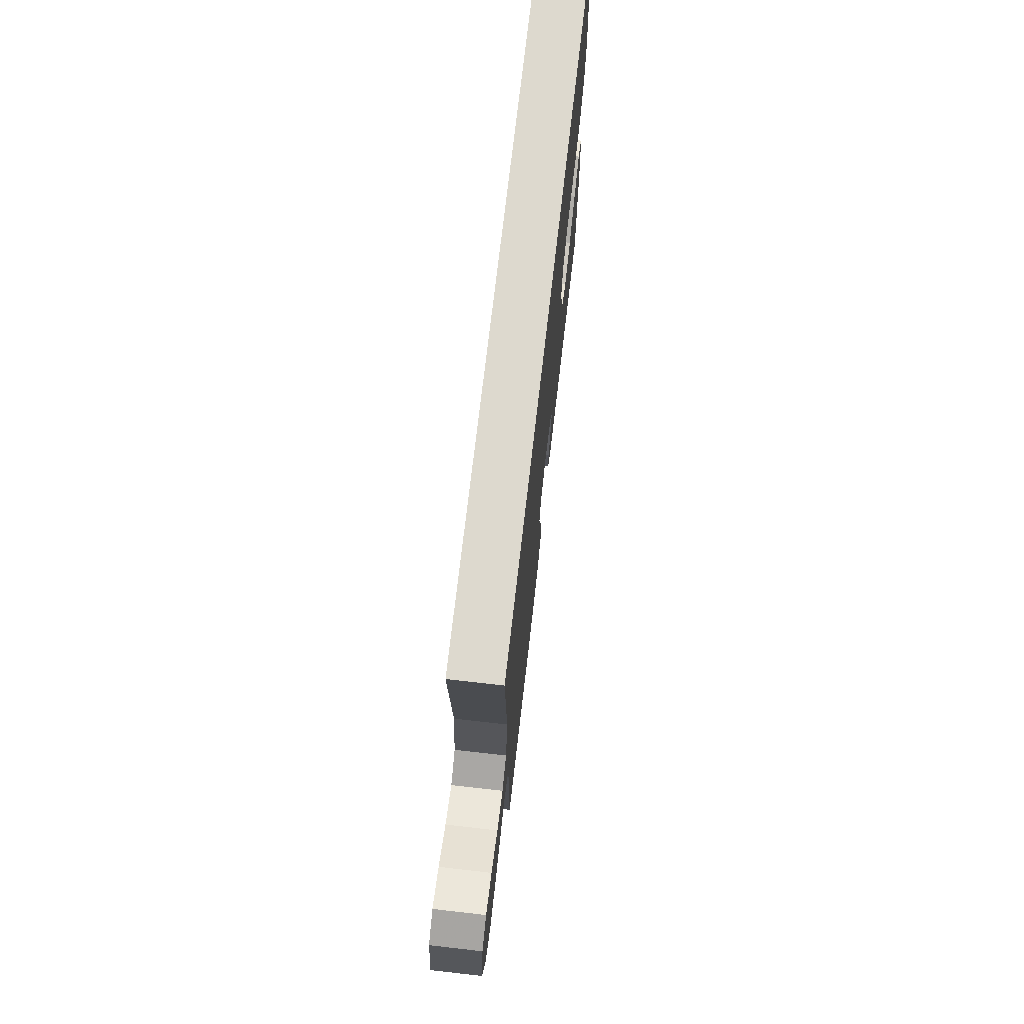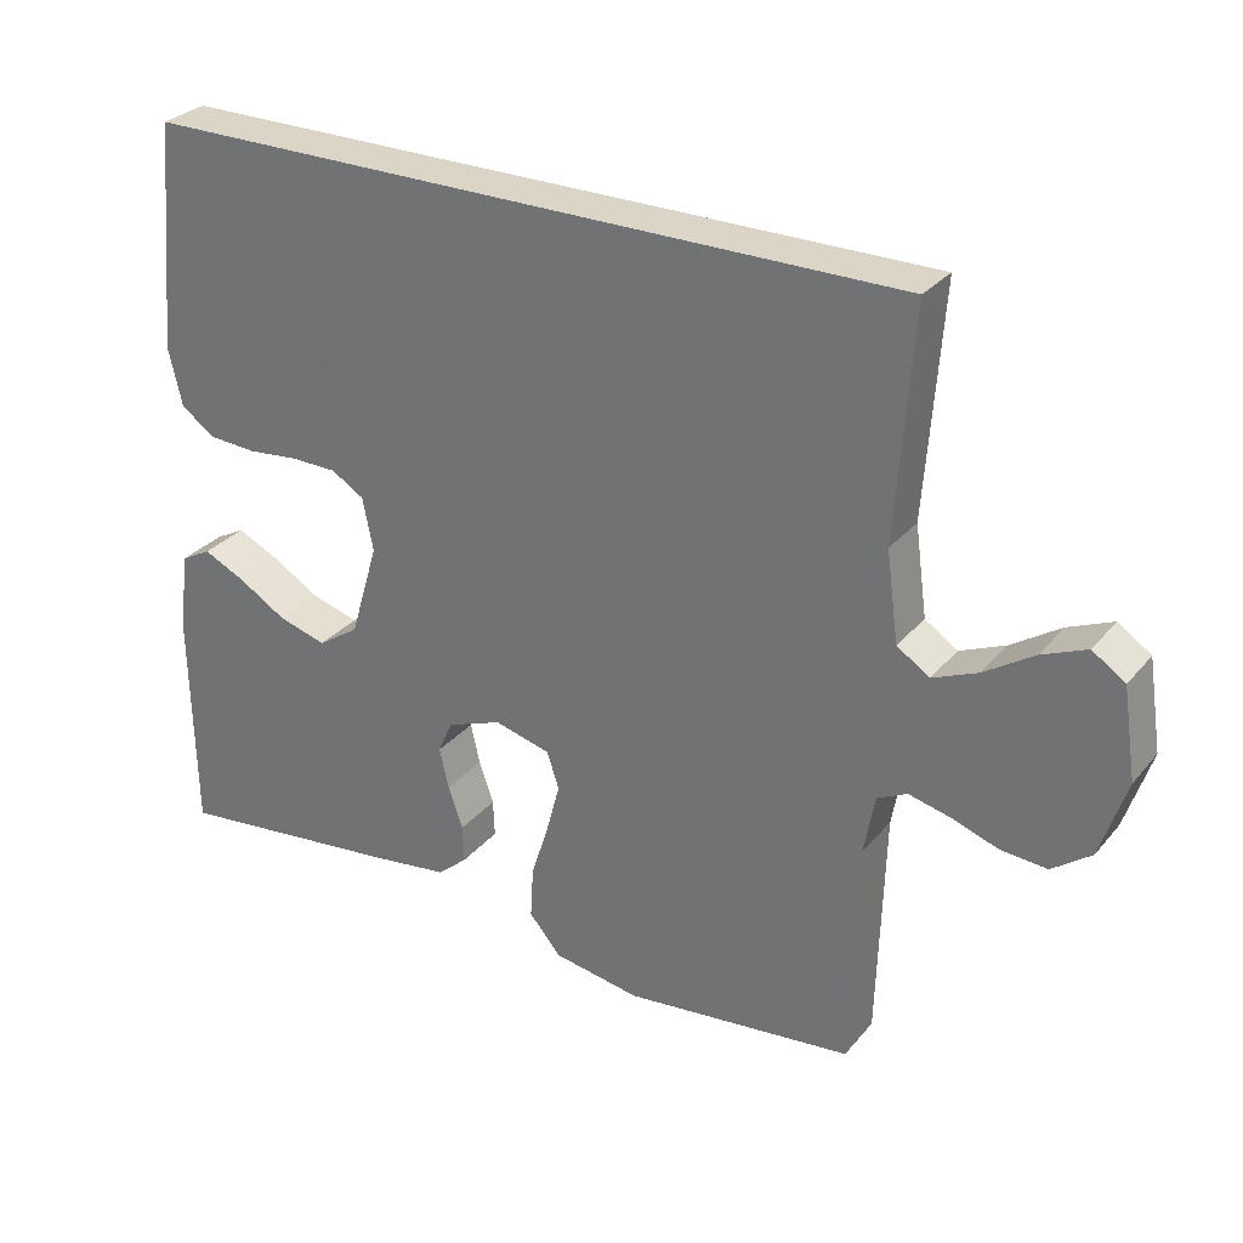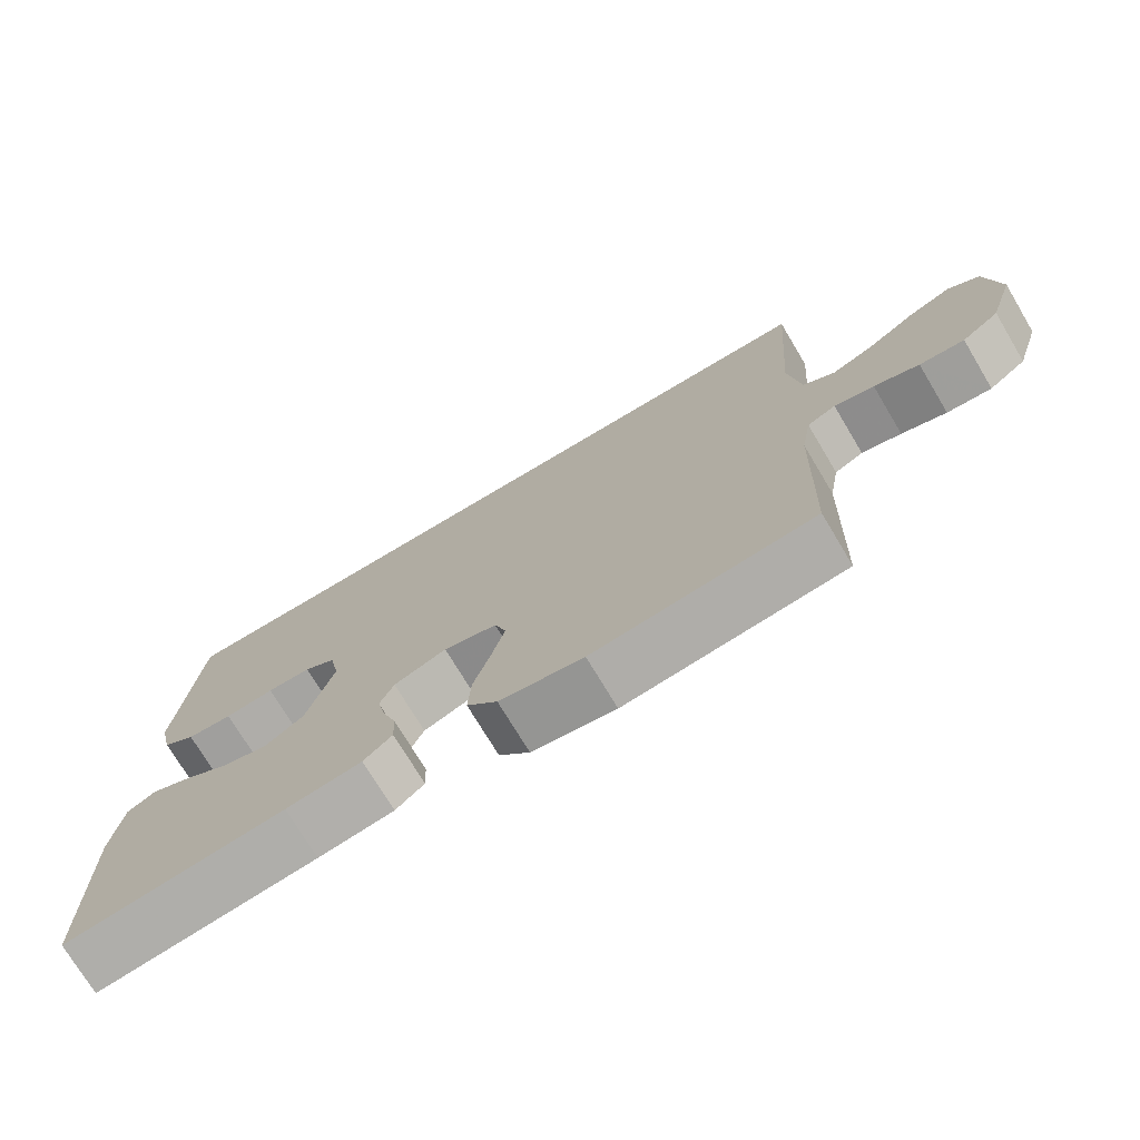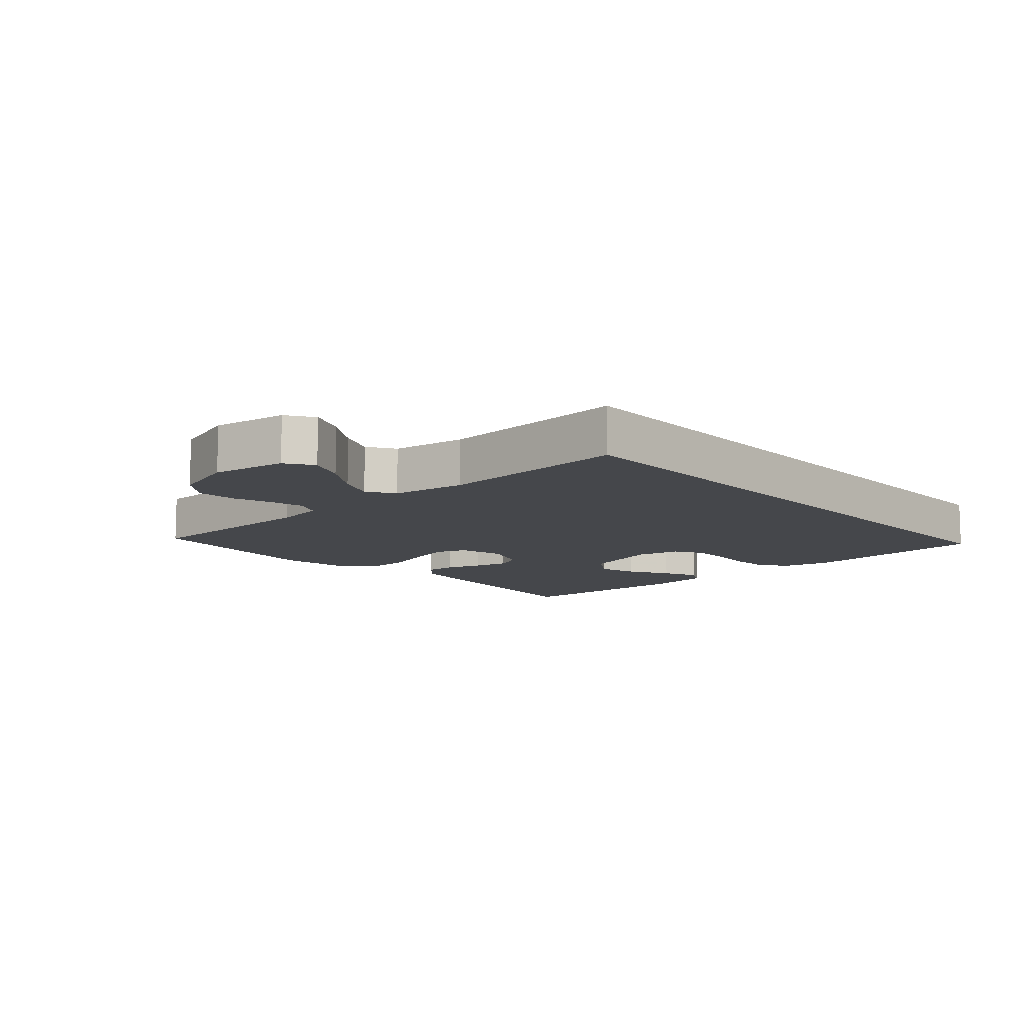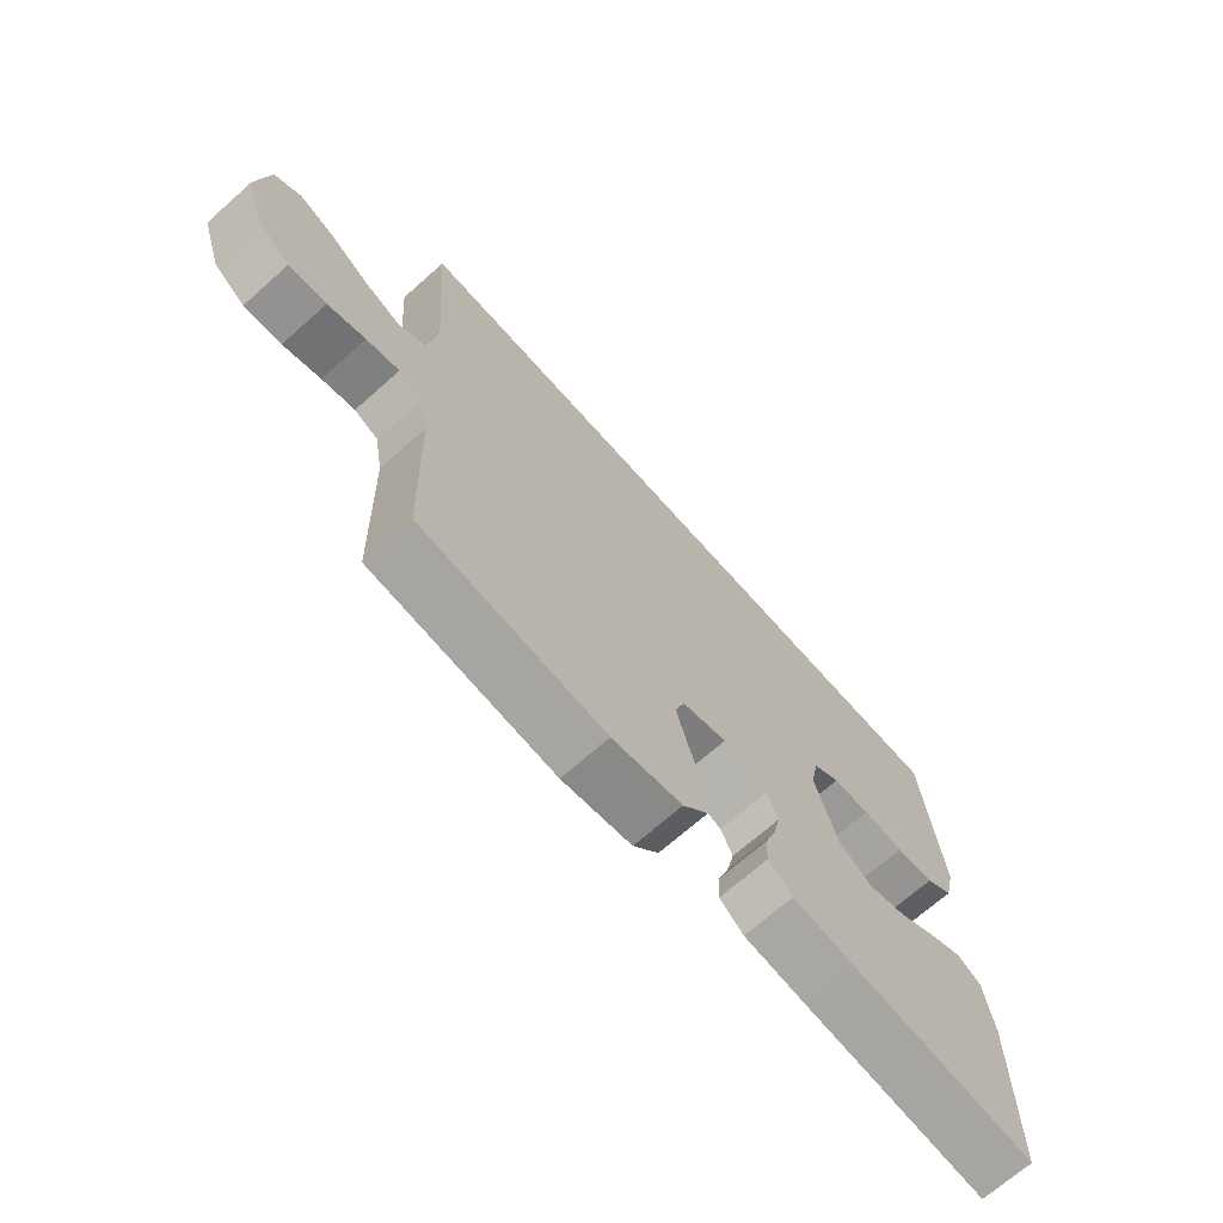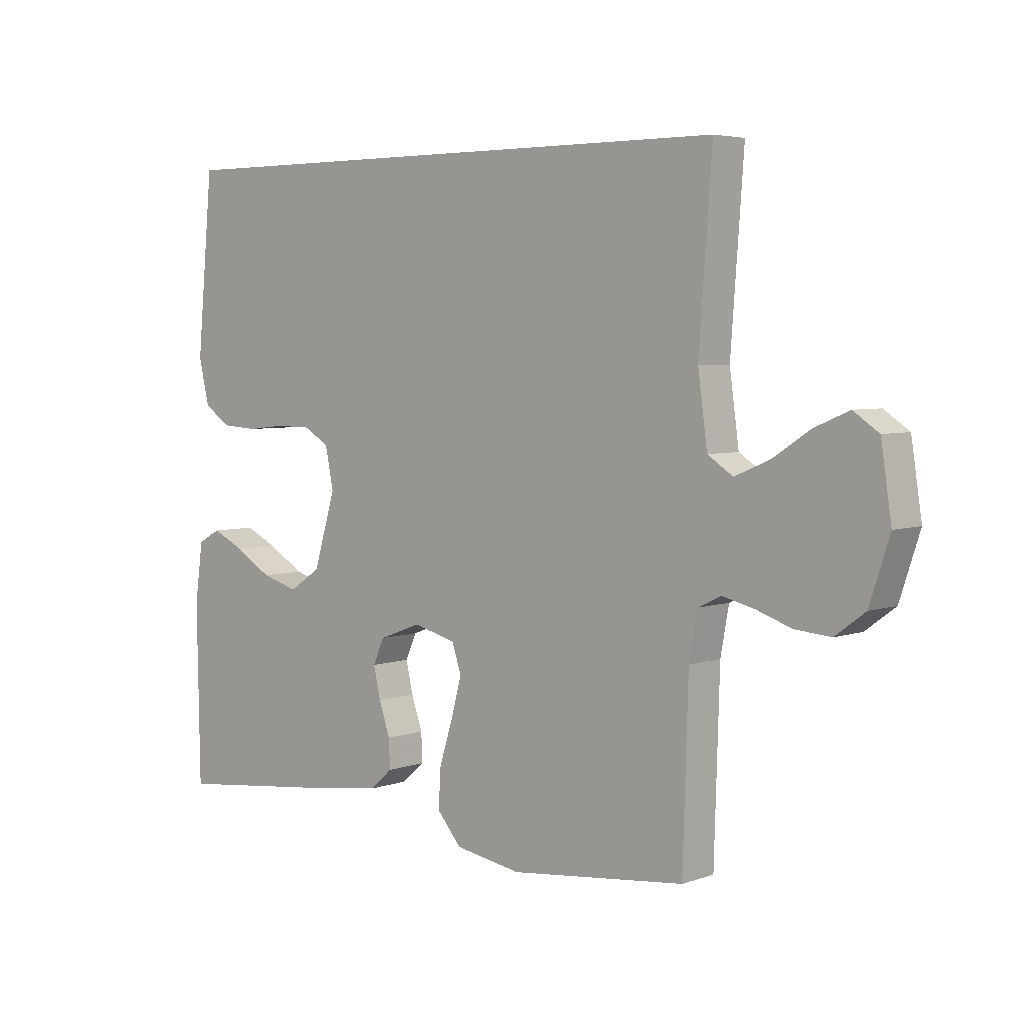
<metadata>
{"format":"obj","ext":"obj","renderer":"f3d","projection":"perspective","resolution":1024,"background":"white","views":[{"elev":71.7,"azim":-83.5,"up":"+Z"},{"elev":29.5,"azim":-148.1,"up":"+Z"},{"elev":-73.8,"azim":-149.1,"up":"+Z"},{"elev":-10.4,"azim":-48.5,"up":"+Y"},{"elev":-69.7,"azim":-48.4,"up":"+Z"},{"elev":4.7,"azim":-138.0,"up":"+Z"}]}
</metadata>
<code>
v 0.461 0.07 0.5
v 0.489 0.07 0.2
v 0.471 0.07 0.124
v 0.426 0.07 0.093
v 0.364 0.07 0.089
v 0.297 0.07 0.096
v 0.237 0.07 0.095
v 0.194 0.07 0.069
v 0.18 0.07 0
v 0.217 0.07 -0.124
v 0.271 0.07 -0.16
v 0.334 0.07 -0.142
v 0.397 0.07 -0.104
v 0.452 0.07 -0.078
v 0.491 0.07 -0.099
v 0.505 0.07 -0.2
v 0.5 0.07 -0.5
v 0.2 0.07 -0.466
v 0.097 0.07 -0.452
v 0.058 0.07 -0.418
v 0.06 0.07 -0.369
v 0.079 0.07 -0.314
v 0.091 0.07 -0.261
v 0.072 0.07 -0.218
v 0 0.07 -0.191
v -0.073 0.07 -0.21
v -0.089 0.07 -0.258
v -0.071 0.07 -0.325
v -0.048 0.07 -0.398
v -0.044 0.07 -0.465
v -0.086 0.07 -0.514
v -0.2 0.07 -0.533
v -0.5 0.07 -0.5
v -0.509 0.07 -0.2
v -0.523 0.07 -0.122
v -0.562 0.07 -0.103
v -0.616 0.07 -0.116
v -0.677 0.07 -0.137
v -0.738 0.07 -0.142
v -0.789 0.07 -0.104
v -0.823 0.07 0
v -0.805 0.07 0.118
v -0.762 0.07 0.147
v -0.703 0.07 0.122
v -0.639 0.07 0.08
v -0.58 0.07 0.055
v -0.537 0.07 0.083
v -0.521 0.07 0.2
v -0.543 0.07 0.5
v 0.461 0 0.5
v 0.489 0 0.2
v 0.471 0 0.124
v 0.426 0 0.093
v 0.364 0 0.089
v 0.297 0 0.096
v 0.237 0 0.095
v 0.194 0 0.069
v 0.18 0 0
v 0.217 0 -0.124
v 0.271 0 -0.16
v 0.334 0 -0.142
v 0.397 0 -0.104
v 0.452 0 -0.078
v 0.491 0 -0.099
v 0.505 0 -0.2
v 0.5 0 -0.5
v 0.2 0 -0.466
v 0.097 0 -0.452
v 0.058 0 -0.418
v 0.06 0 -0.369
v 0.079 0 -0.314
v 0.091 0 -0.261
v 0.072 0 -0.218
v 0 0 -0.191
v -0.073 0 -0.21
v -0.089 0 -0.258
v -0.071 0 -0.325
v -0.048 0 -0.398
v -0.044 0 -0.465
v -0.086 0 -0.514
v -0.2 0 -0.533
v -0.5 0 -0.5
v -0.509 0 -0.2
v -0.523 0 -0.122
v -0.562 0 -0.103
v -0.616 0 -0.116
v -0.677 0 -0.137
v -0.738 0 -0.142
v -0.789 0 -0.104
v -0.823 0 0
v -0.805 0 0.118
v -0.762 0 0.147
v -0.703 0 0.122
v -0.639 0 0.08
v -0.58 0 0.055
v -0.537 0 0.083
v -0.521 0 0.2
v -0.543 0 0.5
f 48 49 1 2
f 47 48 2 3
f 46 47 3
f 42 43 44 45
f 42 45 46
f 41 42 46
f 37 38 39 40
f 36 37 40 41
f 31 32 33 34
f 31 34 35
f 28 29 30 31
f 27 28 31 35
f 26 27 35 36
f 19 20 21 22
f 19 22 23
f 18 19 23
f 17 18 23 24
f 15 16 17 24
f 12 13 14 15
f 11 12 15 24
f 3 4 5 6
f 3 6 7
f 46 3 7
f 41 46 7 8
f 25 26 36 41
f 25 41 8 9
f 10 11 24 25
f 9 10 25
f 51 50 98 97
f 52 51 97 96
f 52 96 95
f 94 93 92 91
f 95 94 91
f 95 91 90
f 89 88 87 86
f 90 89 86 85
f 83 82 81 80
f 84 83 80
f 80 79 78 77
f 84 80 77 76
f 85 84 76 75
f 71 70 69 68
f 72 71 68
f 72 68 67
f 73 72 67 66
f 73 66 65 64
f 64 63 62 61
f 73 64 61 60
f 55 54 53 52
f 56 55 52
f 56 52 95
f 57 56 95 90
f 90 85 75 74
f 58 57 90 74
f 74 73 60 59
f 74 59 58
f 1 50 51 2
f 2 51 52 3
f 3 52 53 4
f 4 53 54 5
f 5 54 55 6
f 6 55 56 7
f 7 56 57 8
f 8 57 58 9
f 9 58 59 10
f 10 59 60 11
f 11 60 61 12
f 12 61 62 13
f 13 62 63 14
f 14 63 64 15
f 15 64 65 16
f 16 65 66 17
f 17 66 67 18
f 18 67 68 19
f 19 68 69 20
f 20 69 70 21
f 21 70 71 22
f 22 71 72 23
f 23 72 73 24
f 24 73 74 25
f 25 74 75 26
f 26 75 76 27
f 27 76 77 28
f 28 77 78 29
f 29 78 79 30
f 30 79 80 31
f 31 80 81 32
f 32 81 82 33
f 33 82 83 34
f 34 83 84 35
f 35 84 85 36
f 36 85 86 37
f 37 86 87 38
f 38 87 88 39
f 39 88 89 40
f 40 89 90 41
f 41 90 91 42
f 42 91 92 43
f 43 92 93 44
f 44 93 94 45
f 45 94 95 46
f 46 95 96 47
f 47 96 97 48
f 48 97 98 49
f 49 98 50 1

</code>
